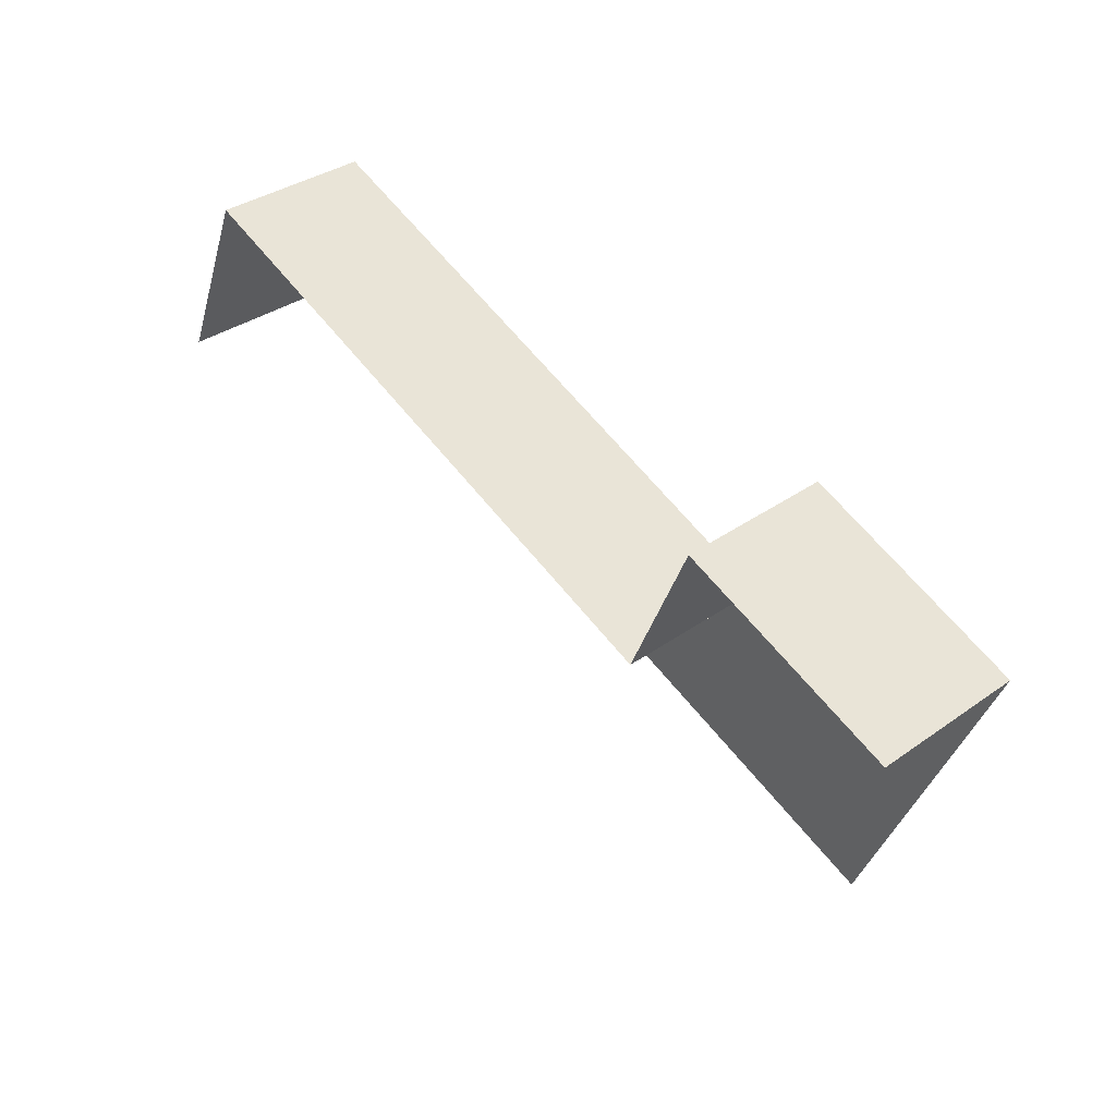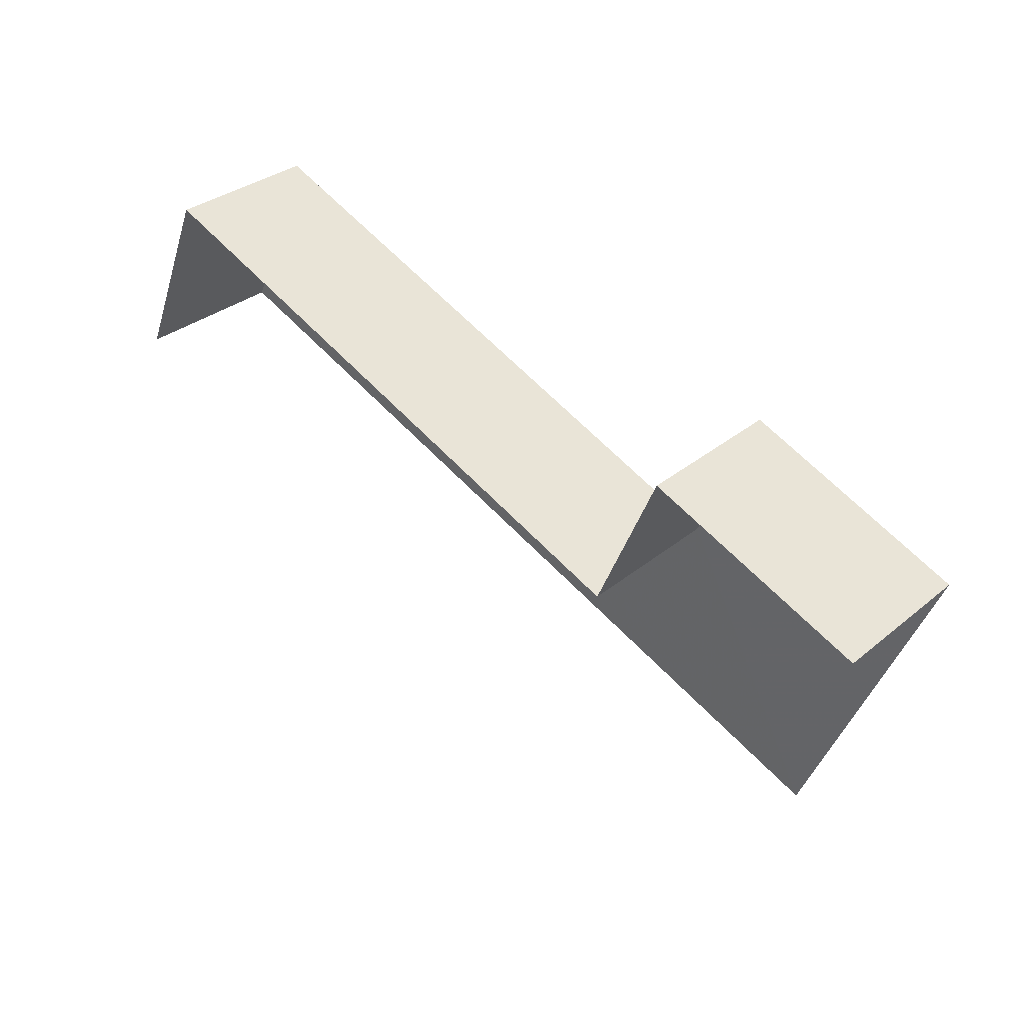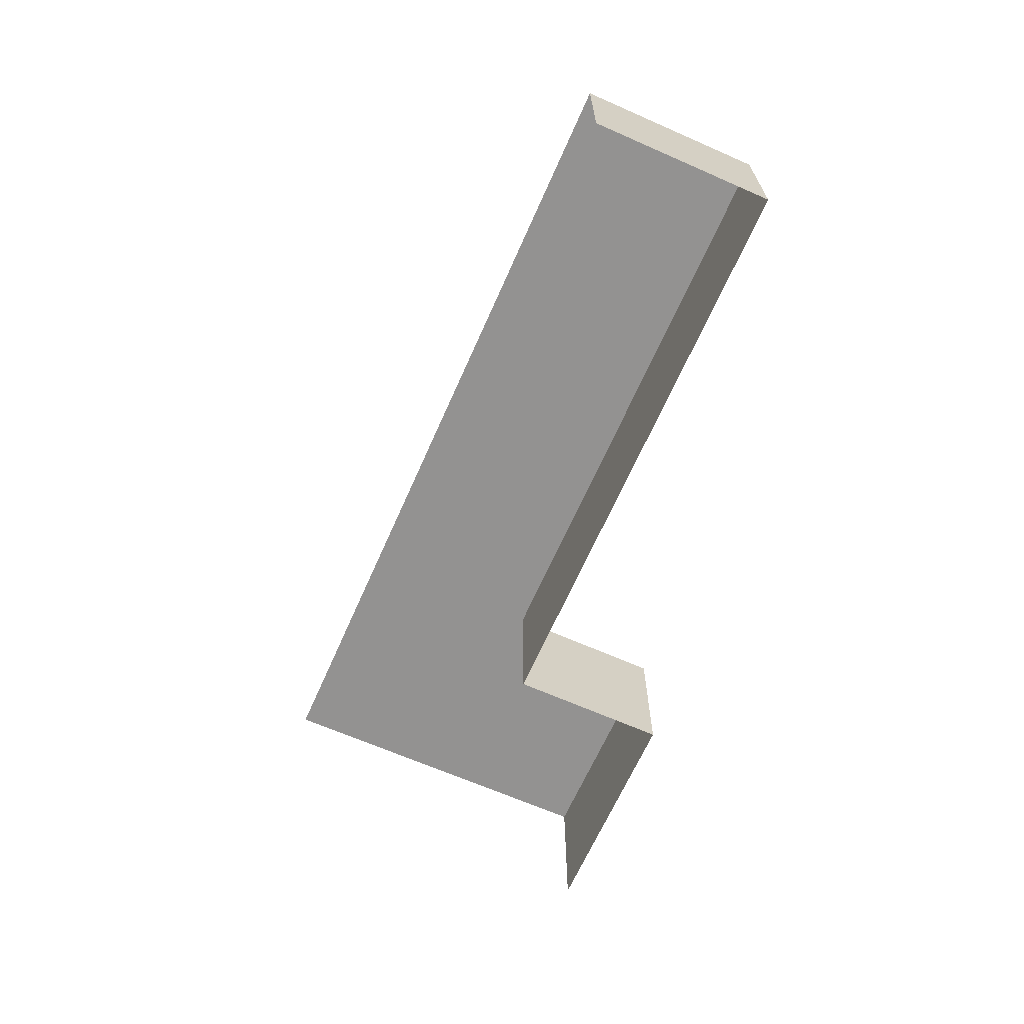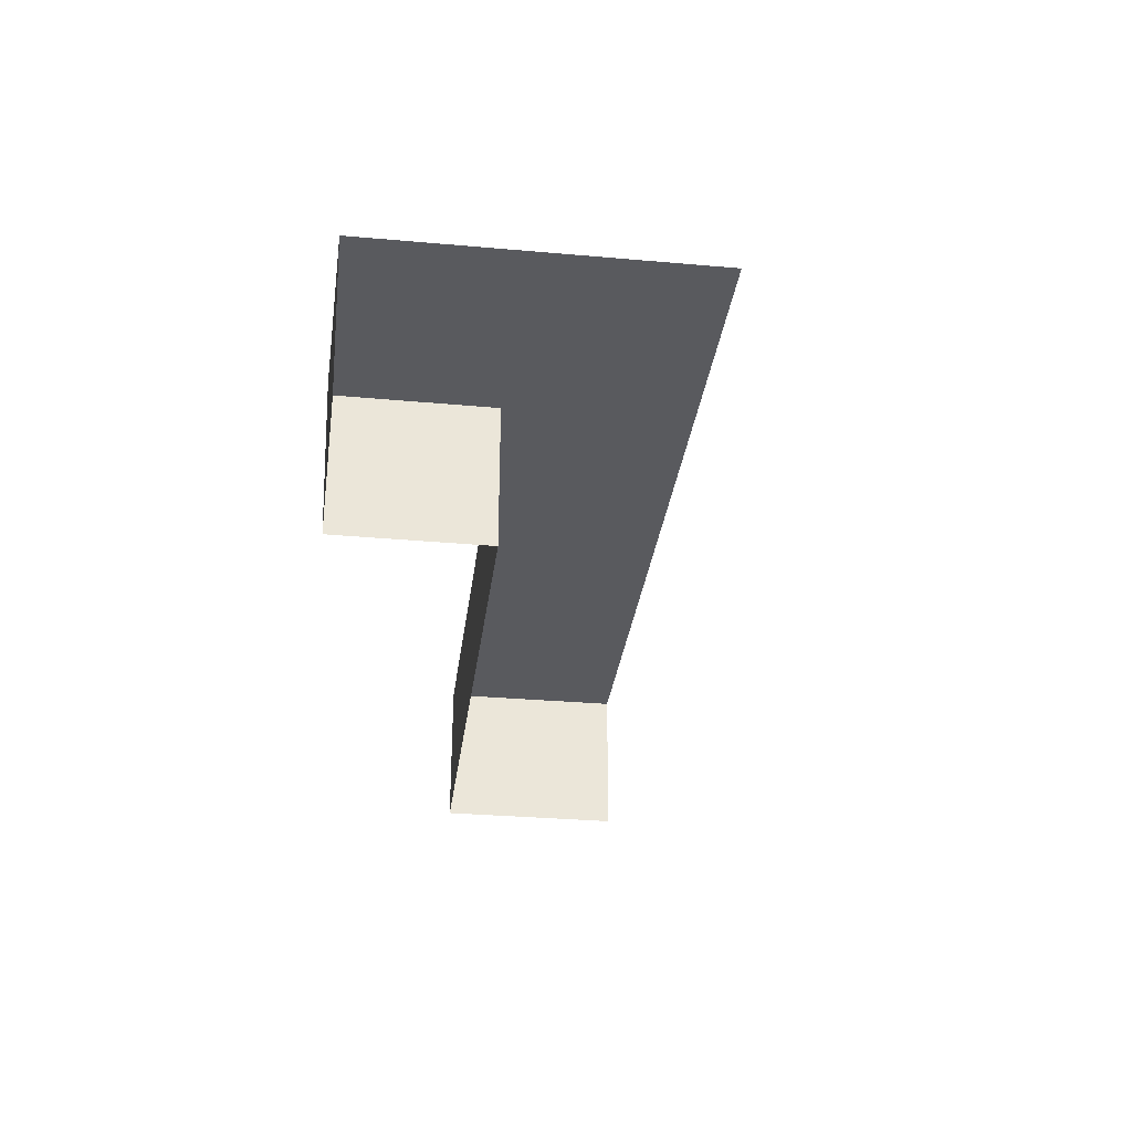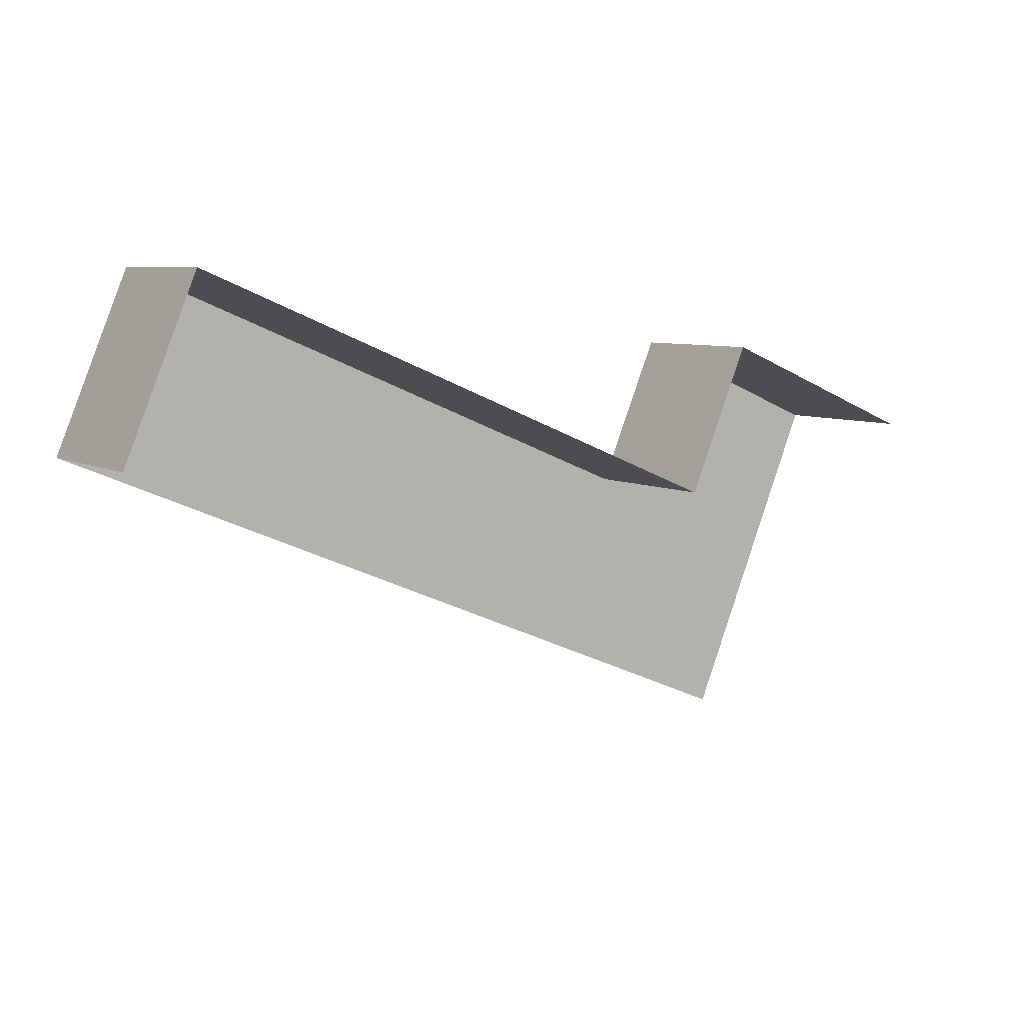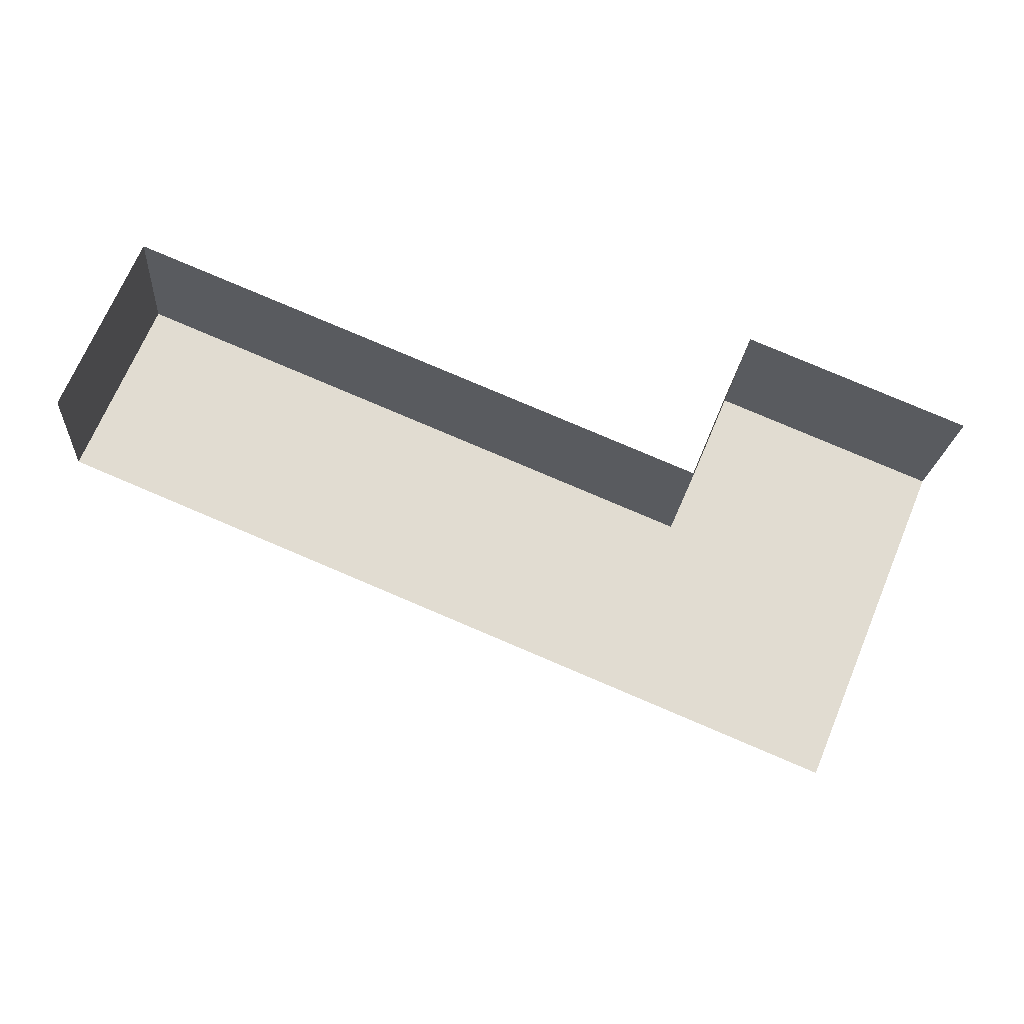
<metadata>
{"format":"obj","ext":"obj","renderer":"f3d","projection":"perspective","resolution":1024,"background":"white","views":[{"elev":35.5,"azim":-133.1,"up":"+Y"},{"elev":32.5,"azim":-138.7,"up":"+Y"},{"elev":-66.4,"azim":88.8,"up":"+Z"},{"elev":-31.3,"azim":-74.5,"up":"+Z"},{"elev":7.0,"azim":146.3,"up":"+Y"},{"elev":-20.1,"azim":175.9,"up":"+Y"}]}
</metadata>
<code>
v -2.252e+05 -1.284e+05 12.33
v -2.252e+05 -1.284e+05 12.33
v -2.252e+05 -1.284e+05 12.33
v -2.252e+05 -1.284e+05 12.33
v -2.252e+05 -1.284e+05 12.33
v -2.252e+05 -1.284e+05 12.33
v -2.252e+05 -1.284e+05 16.59
v -2.252e+05 -1.284e+05 16.59
v -2.252e+05 -1.284e+05 16.59
v -2.252e+05 -1.284e+05 16.59
v -2.252e+05 -1.284e+05 16.59
v -2.252e+05 -1.284e+05 16.59
f 1 2 3
f 2 4 3
f 5 1 3
f 6 5 3
f 8 1 5
f 8 7 1
f 7 2 1
f 7 11 2
f 7 8 9
f 8 10 9
f 11 7 9
f 12 11 9
f 10 6 3
f 9 10 3
f 11 4 2
f 11 12 4
f 8 5 6
f 10 8 6
f 9 3 4
f 12 9 4

</code>
